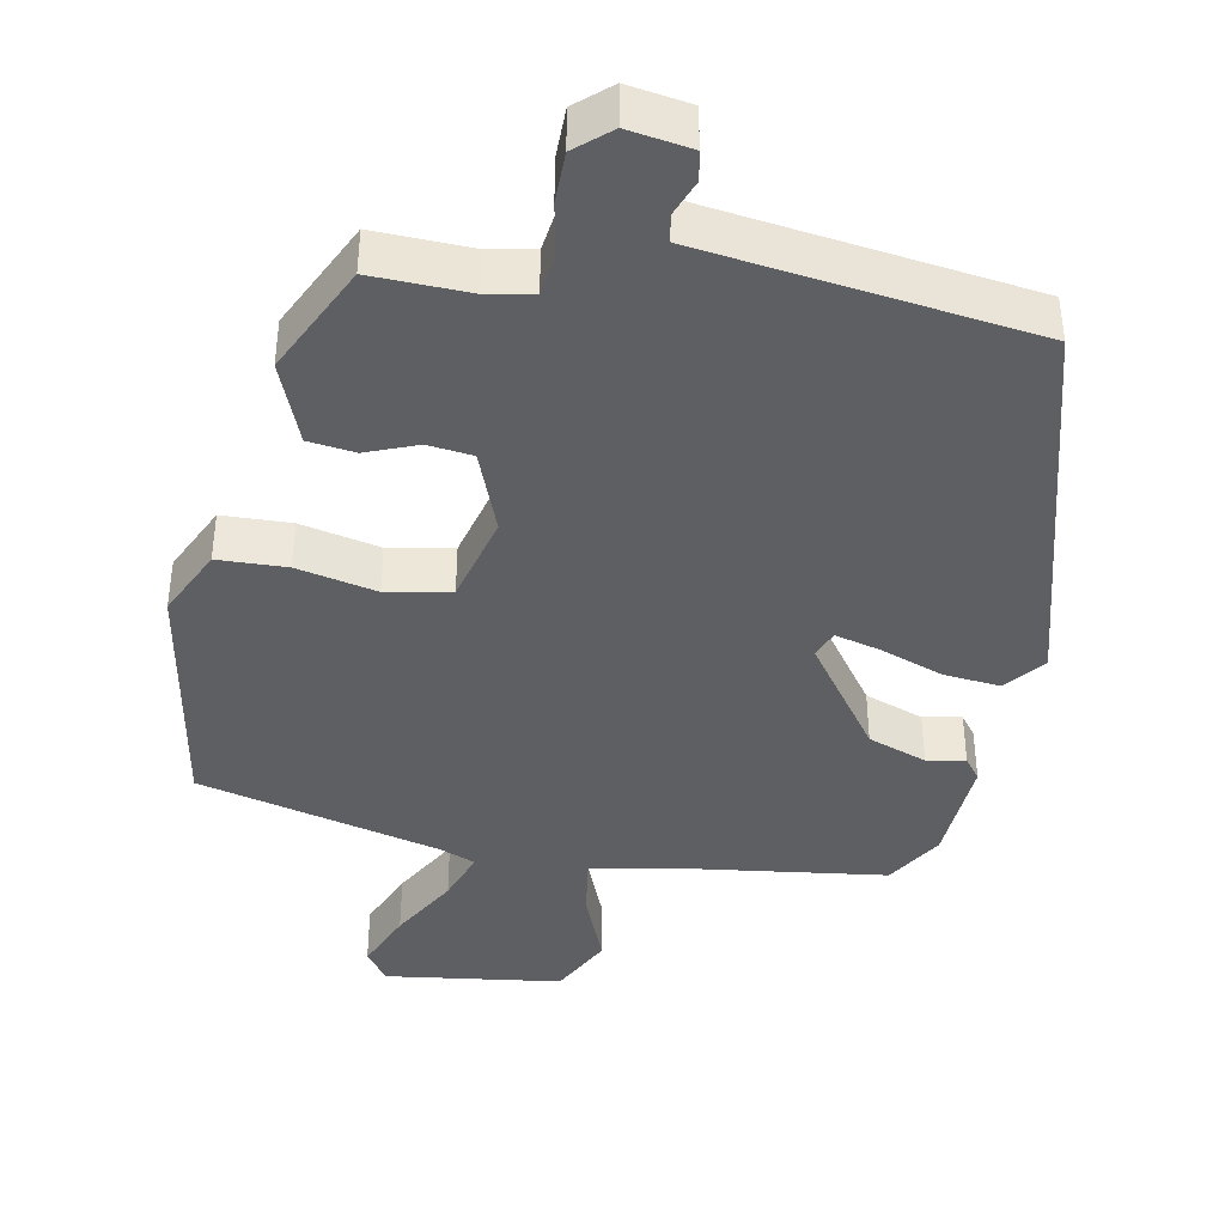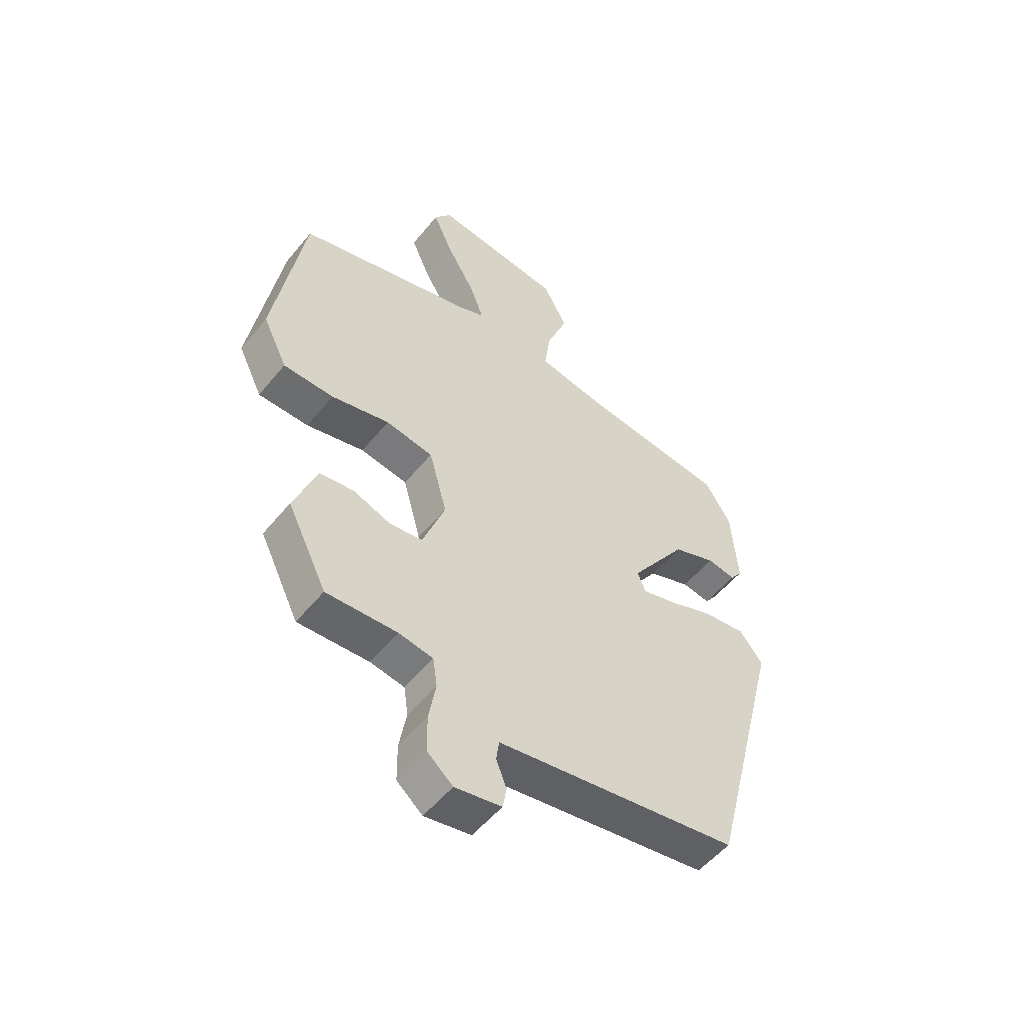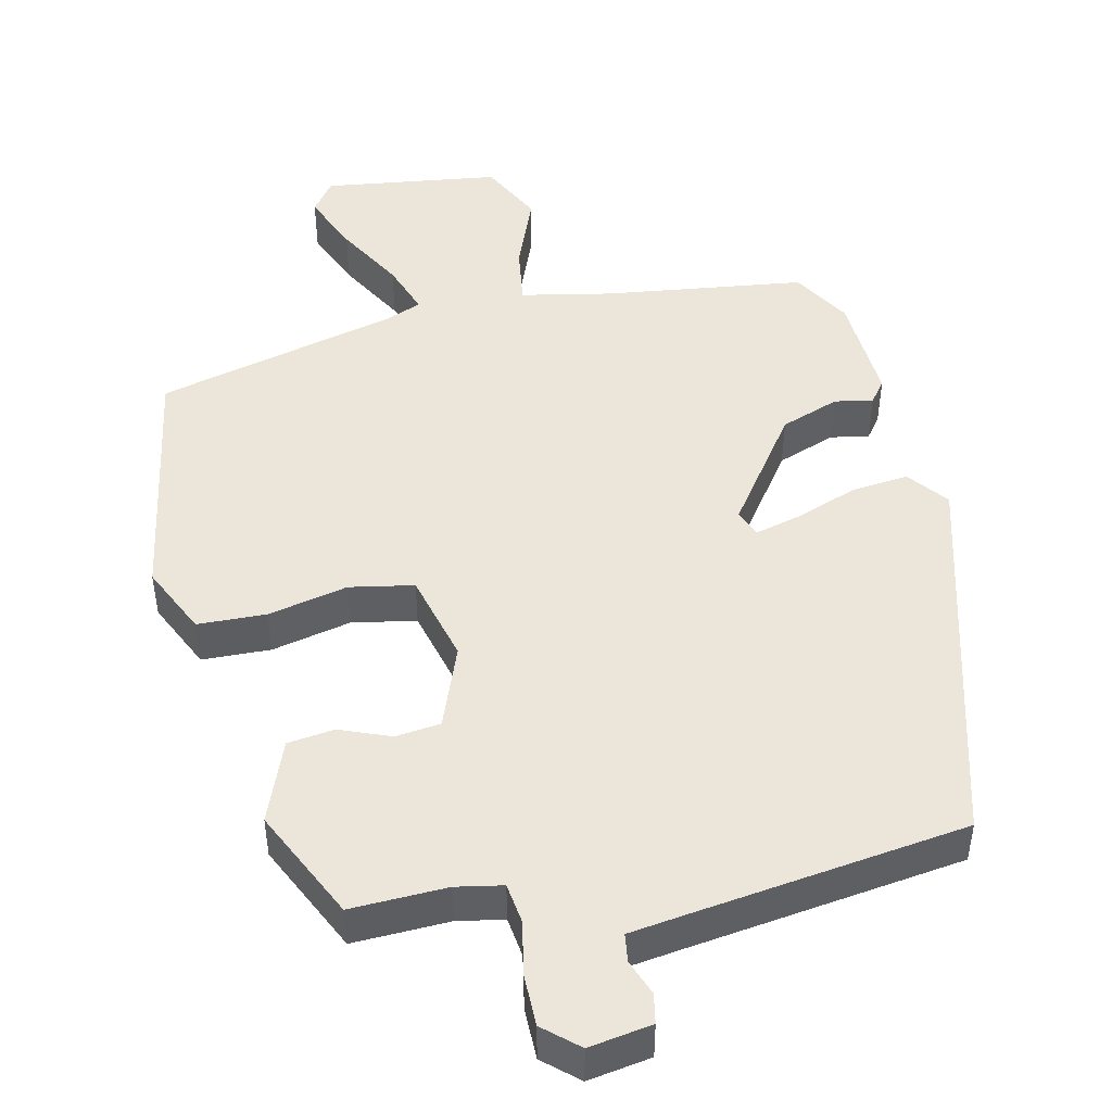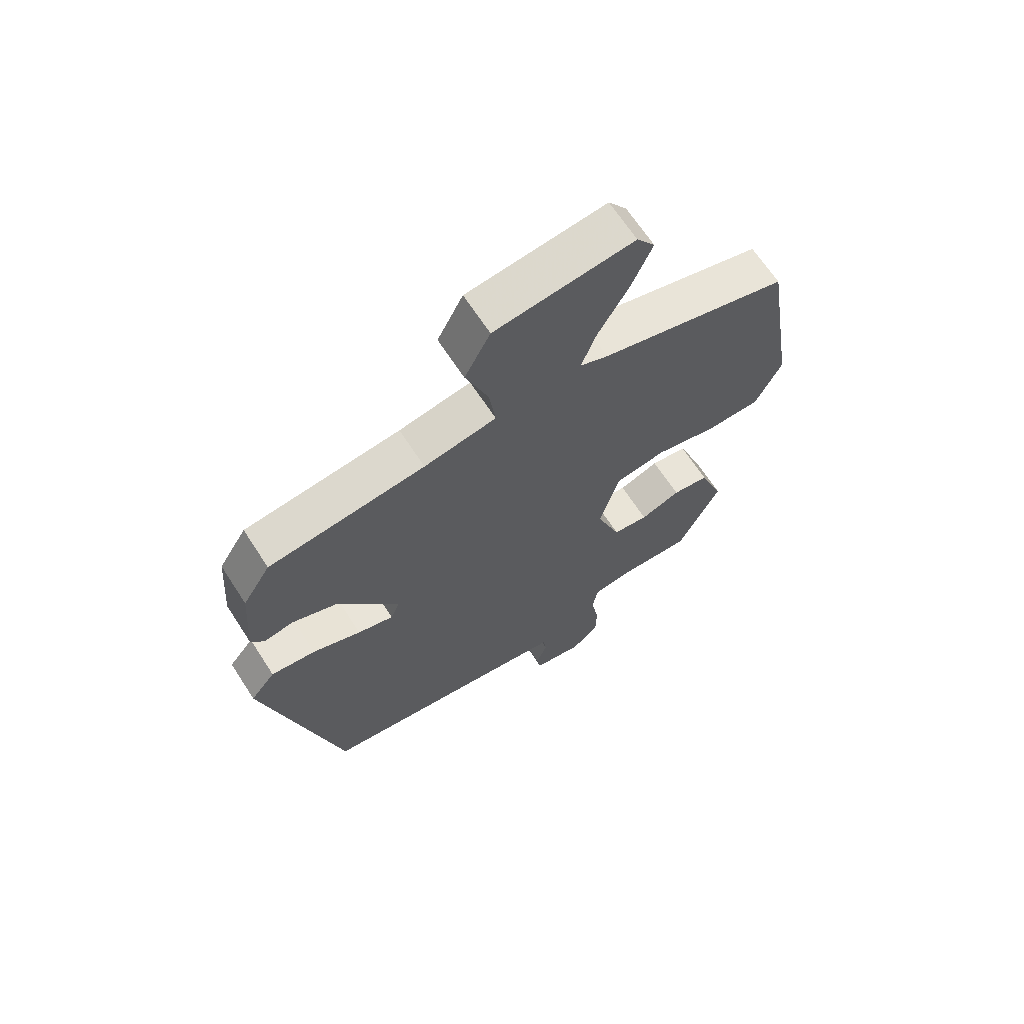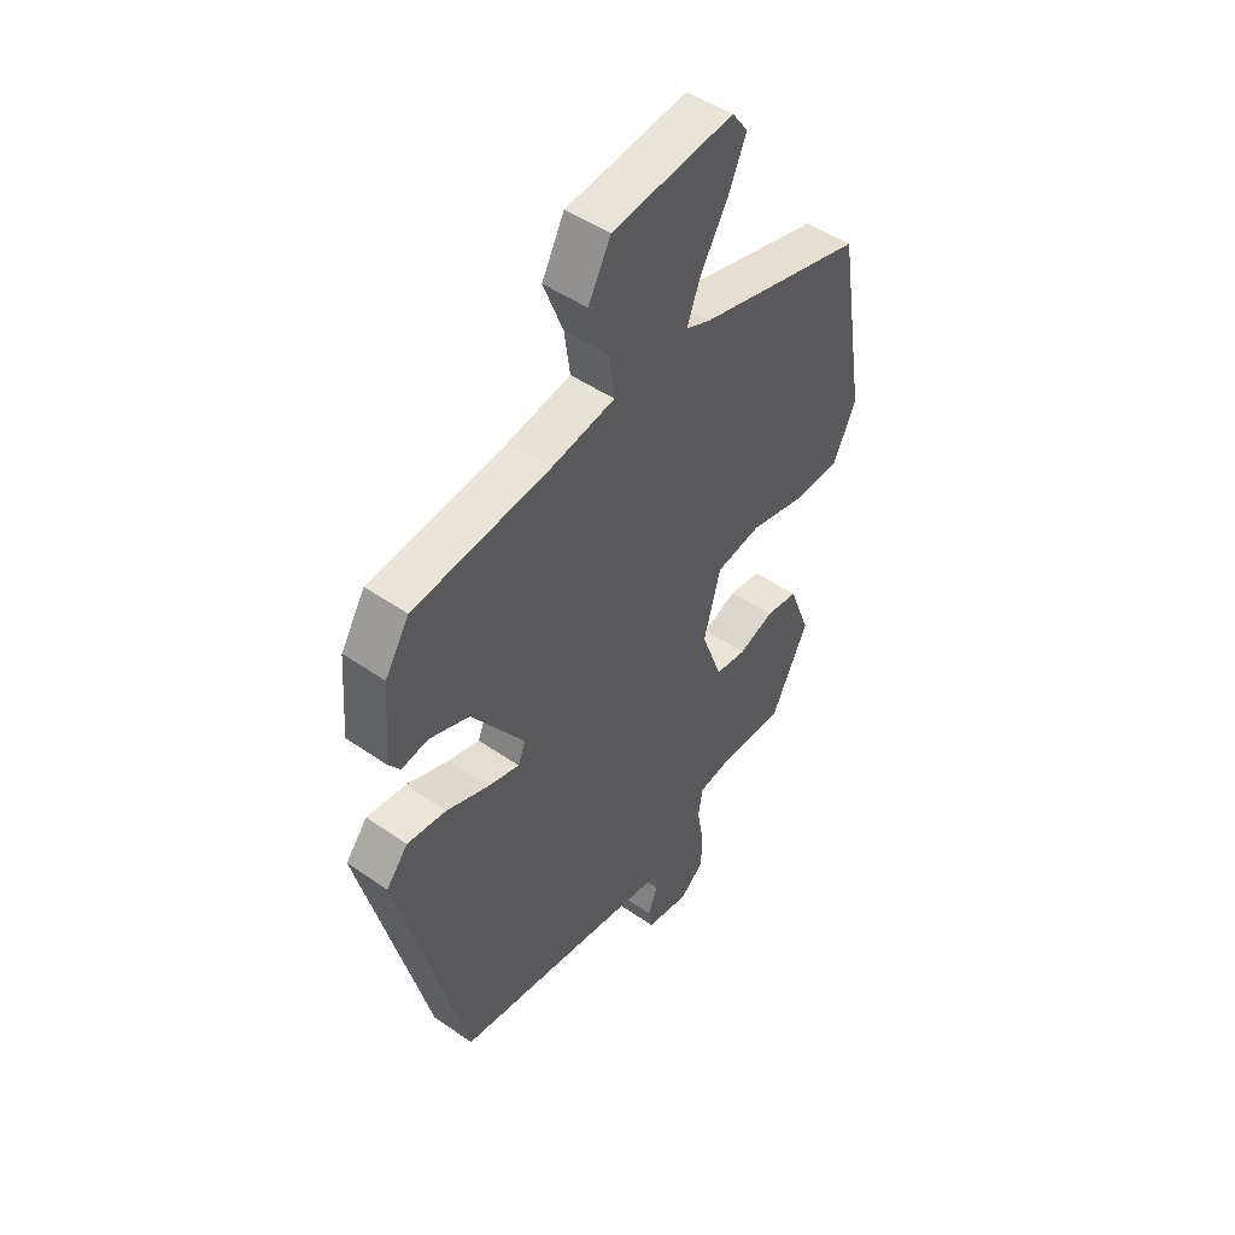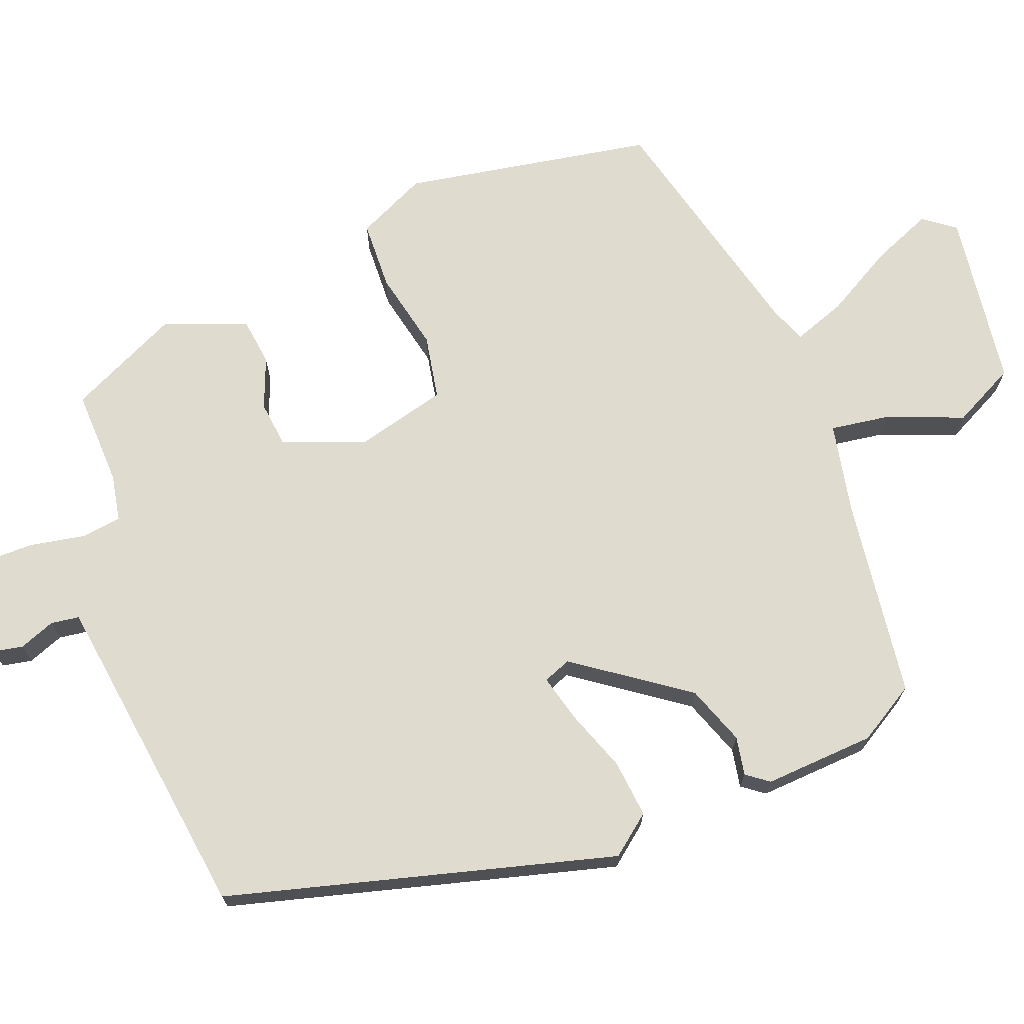
<metadata>
{"format":"obj","ext":"obj","renderer":"f3d","projection":"perspective","resolution":1024,"background":"white","views":[{"elev":-40.8,"azim":170.0,"up":"+Y"},{"elev":-53.3,"azim":141.8,"up":"+Z"},{"elev":47.6,"azim":168.1,"up":"+Y"},{"elev":66.4,"azim":-32.9,"up":"+Z"},{"elev":48.0,"azim":-52.0,"up":"+Z"},{"elev":70.3,"azim":-110.2,"up":"+Y"}]}
</metadata>
<code>
v 0.488 0.07 0.449
v 0.543 0.07 0.112
v 0.498 0.07 0.019
v 0.405 0.07 0.017
v 0.298 0.07 0.042
v 0.211 0.07 0.027
v 0.178 0.07 -0.094
v 0.219 0.07 -0.206
v 0.28 0.07 -0.214
v 0.349 0.07 -0.188
v 0.412 0.07 -0.197
v 0.454 0.07 -0.308
v 0.381 0.07 -0.457
v 0.251 0.07 -0.451
v 0.188 0.07 -0.462
v 0.18 0.07 -0.516
v 0.193 0.07 -0.59
v 0.192 0.07 -0.659
v 0.145 0.07 -0.699
v 0.06 0.07 -0.684
v 0.053 0.07 -0.644
v 0.072 0.07 -0.596
v 0.067 0.07 -0.558
v -0.011 0.07 -0.546
v -0.378 0.07 -0.491
v -0.511 0.07 0.031
v -0.468 0.07 0.084
v -0.391 0.07 0.075
v -0.307 0.07 0.043
v -0.245 0.07 0.026
v -0.23 0.07 0.063
v -0.334 0.07 0.213
v -0.413 0.07 0.243
v -0.465 0.07 0.234
v -0.487 0.07 0.264
v -0.476 0.07 0.413
v -0.428 0.07 0.49
v -0.159 0.07 0.522
v -0.035 0.07 0.545
v -0.046 0.07 0.626
v -0.085 0.07 0.728
v -0.041 0.07 0.812
v 0.197 0.07 0.841
v 0.228 0.07 0.798
v 0.193 0.07 0.717
v 0.14 0.07 0.626
v 0.114 0.07 0.556
v 0.162 0.07 0.536
v 0.488 0 0.449
v 0.543 0 0.112
v 0.498 0 0.019
v 0.405 0 0.017
v 0.298 0 0.042
v 0.211 0 0.027
v 0.178 0 -0.094
v 0.219 0 -0.206
v 0.28 0 -0.214
v 0.349 0 -0.188
v 0.412 0 -0.197
v 0.454 0 -0.308
v 0.381 0 -0.457
v 0.251 0 -0.451
v 0.188 0 -0.462
v 0.18 0 -0.516
v 0.193 0 -0.59
v 0.192 0 -0.659
v 0.145 0 -0.699
v 0.06 0 -0.684
v 0.053 0 -0.644
v 0.072 0 -0.596
v 0.067 0 -0.558
v -0.011 0 -0.546
v -0.378 0 -0.491
v -0.511 0 0.031
v -0.468 0 0.084
v -0.391 0 0.075
v -0.307 0 0.043
v -0.245 0 0.026
v -0.23 0 0.063
v -0.334 0 0.213
v -0.413 0 0.243
v -0.465 0 0.234
v -0.487 0 0.264
v -0.476 0 0.413
v -0.428 0 0.49
v -0.159 0 0.522
v -0.035 0 0.545
v -0.046 0 0.626
v -0.085 0 0.728
v -0.041 0 0.812
v 0.197 0 0.841
v 0.228 0 0.798
v 0.193 0 0.717
v 0.14 0 0.626
v 0.114 0 0.556
v 0.162 0 0.536
f 44 45 46
f 43 44 46
f 42 43 46
f 41 42 46
f 40 41 46
f 39 40 46 47
f 38 39 47 48
f 38 48 1
f 37 38 1
f 36 37 1
f 35 36 1
f 34 35 1
f 33 34 1
f 27 28 29
f 26 27 29
f 25 26 29
f 24 25 29
f 23 24 29 30
f 20 21 22
f 19 20 22
f 18 19 22
f 17 18 22
f 16 17 22
f 15 16 22 23
f 12 13 14
f 11 12 14
f 10 11 14
f 9 10 14
f 8 9 14 15
f 23 30 31
f 15 23 31
f 8 15 31
f 7 8 31
f 3 4 5
f 2 3 5
f 1 2 5
f 33 1 5
f 32 33 5
f 6 7 31 32
f 5 6 32
f 94 93 92
f 94 92 91
f 94 91 90
f 94 90 89
f 94 89 88
f 95 94 88 87
f 96 95 87 86
f 49 96 86
f 49 86 85
f 49 85 84
f 49 84 83
f 49 83 82
f 49 82 81
f 77 76 75
f 77 75 74
f 77 74 73
f 77 73 72
f 78 77 72 71
f 70 69 68
f 70 68 67
f 70 67 66
f 70 66 65
f 70 65 64
f 71 70 64 63
f 62 61 60
f 62 60 59
f 62 59 58
f 62 58 57
f 63 62 57 56
f 79 78 71
f 79 71 63
f 79 63 56
f 79 56 55
f 53 52 51
f 53 51 50
f 53 50 49
f 53 49 81
f 53 81 80
f 80 79 55 54
f 80 54 53
f 1 49 50 2
f 2 50 51 3
f 3 51 52 4
f 4 52 53 5
f 5 53 54 6
f 6 54 55 7
f 7 55 56 8
f 8 56 57 9
f 9 57 58 10
f 10 58 59 11
f 11 59 60 12
f 12 60 61 13
f 13 61 62 14
f 14 62 63 15
f 15 63 64 16
f 16 64 65 17
f 17 65 66 18
f 18 66 67 19
f 19 67 68 20
f 20 68 69 21
f 21 69 70 22
f 22 70 71 23
f 23 71 72 24
f 24 72 73 25
f 25 73 74 26
f 26 74 75 27
f 27 75 76 28
f 28 76 77 29
f 29 77 78 30
f 30 78 79 31
f 31 79 80 32
f 32 80 81 33
f 33 81 82 34
f 34 82 83 35
f 35 83 84 36
f 36 84 85 37
f 37 85 86 38
f 38 86 87 39
f 39 87 88 40
f 40 88 89 41
f 41 89 90 42
f 42 90 91 43
f 43 91 92 44
f 44 92 93 45
f 45 93 94 46
f 46 94 95 47
f 47 95 96 48
f 48 96 49 1

</code>
